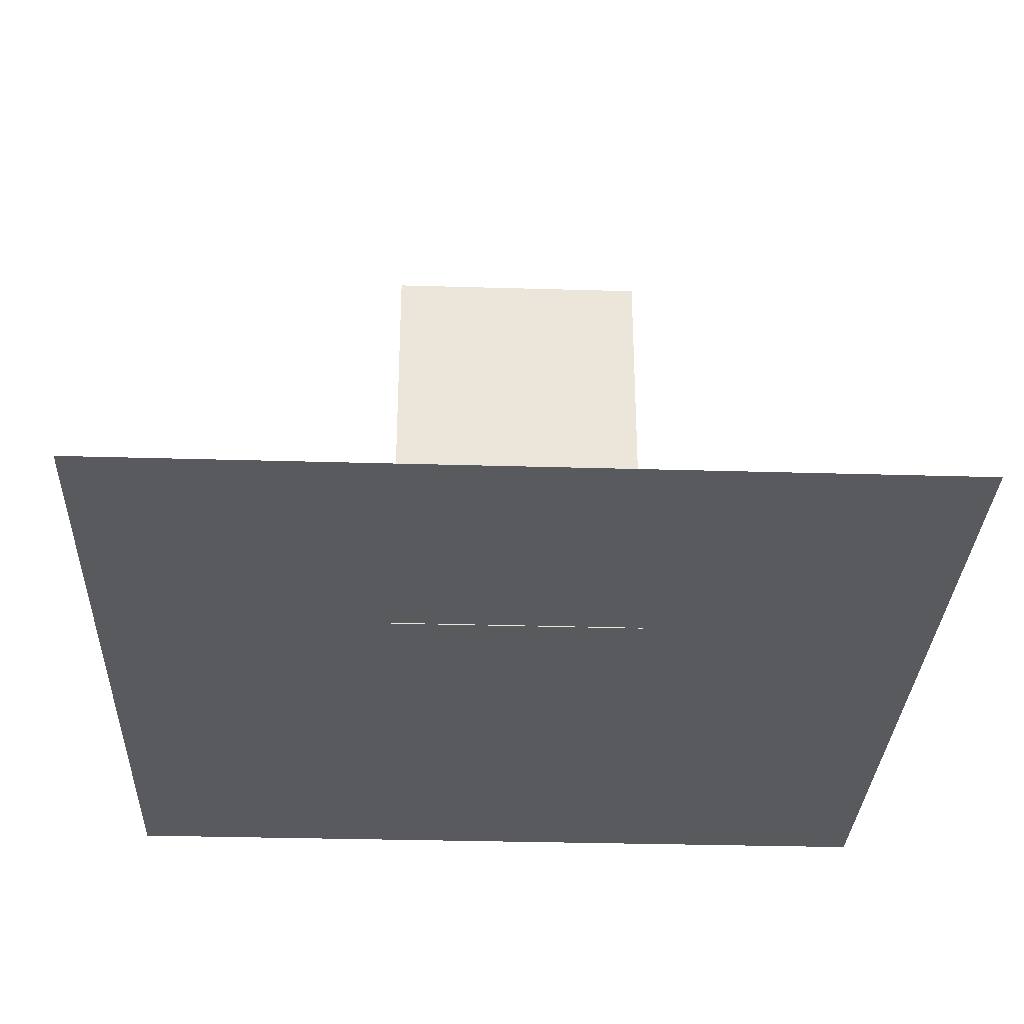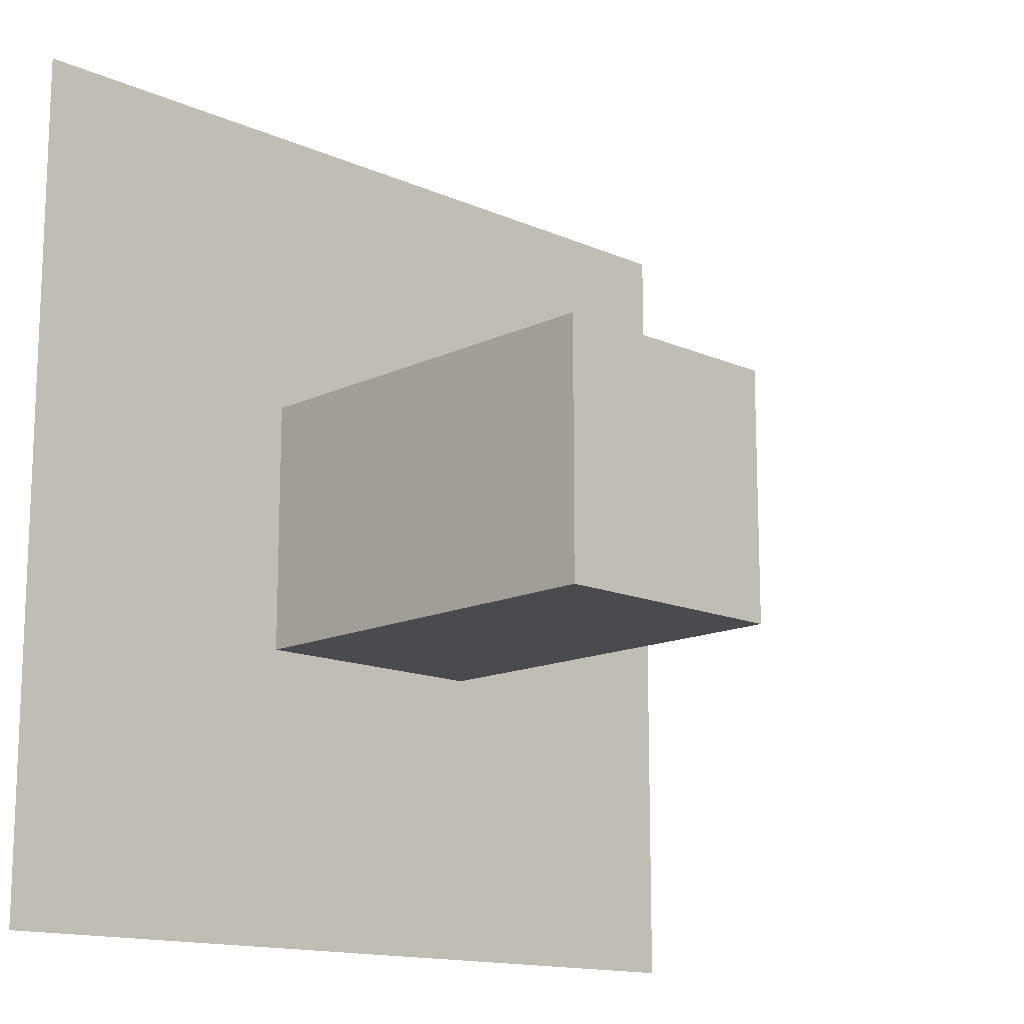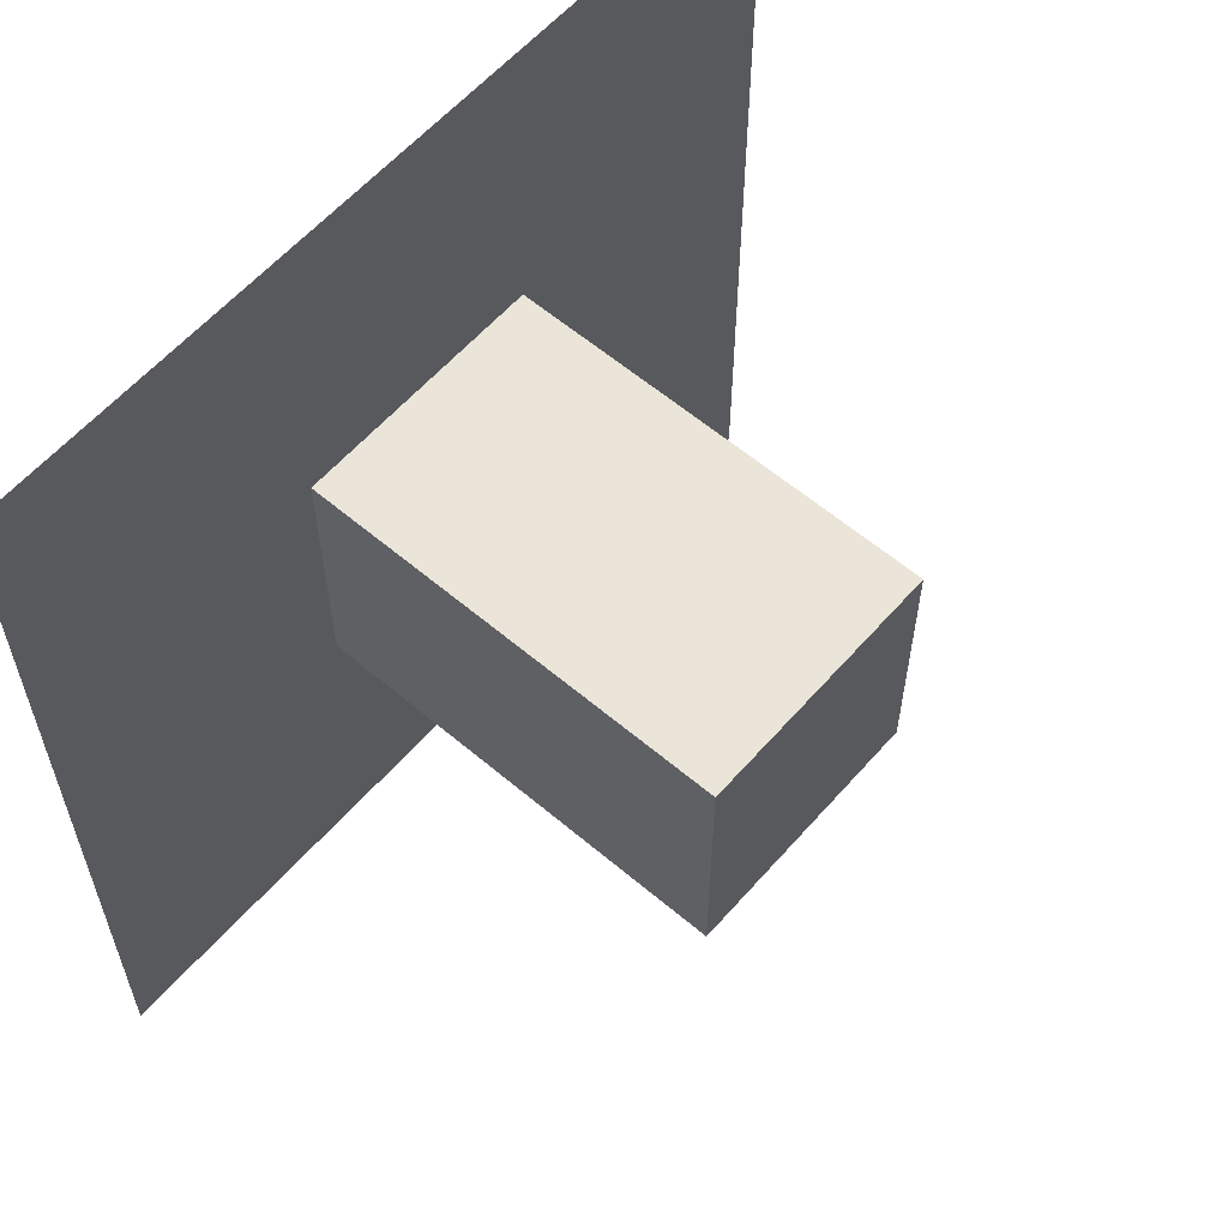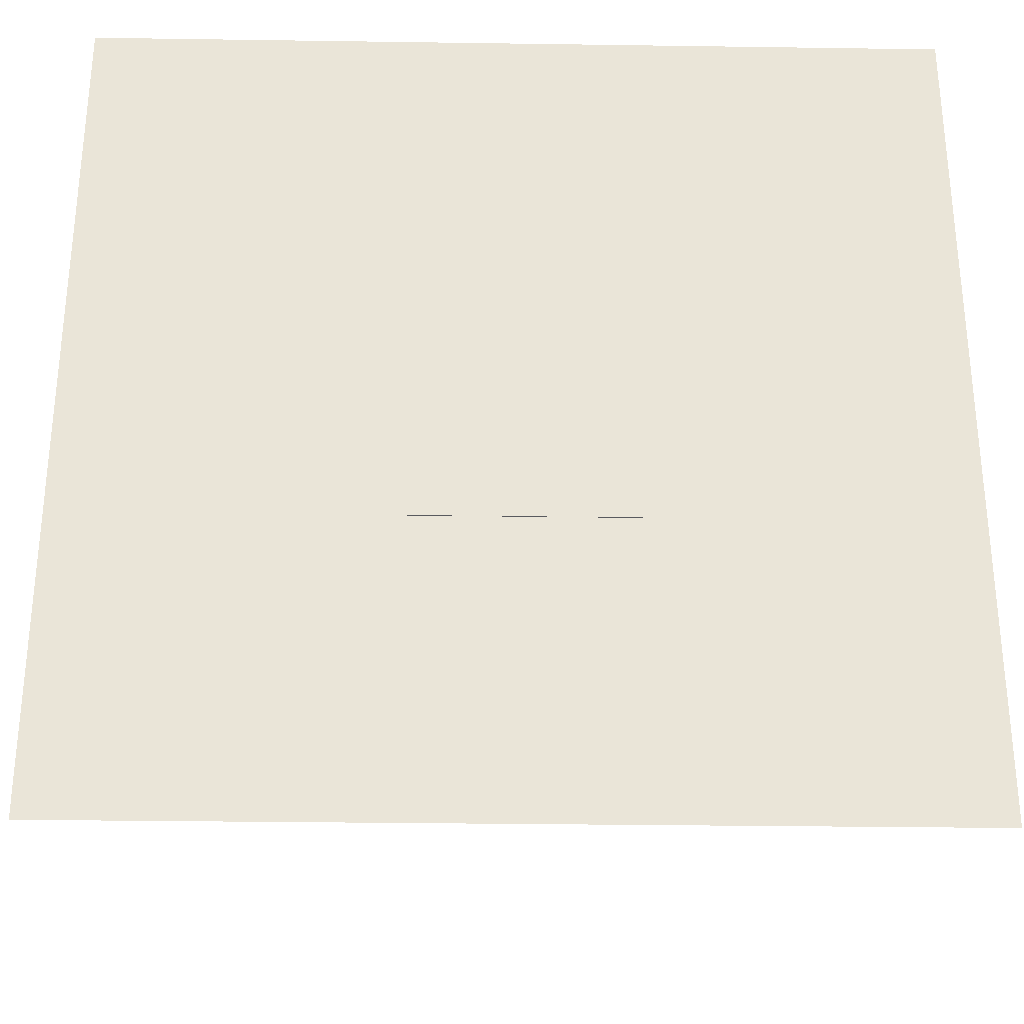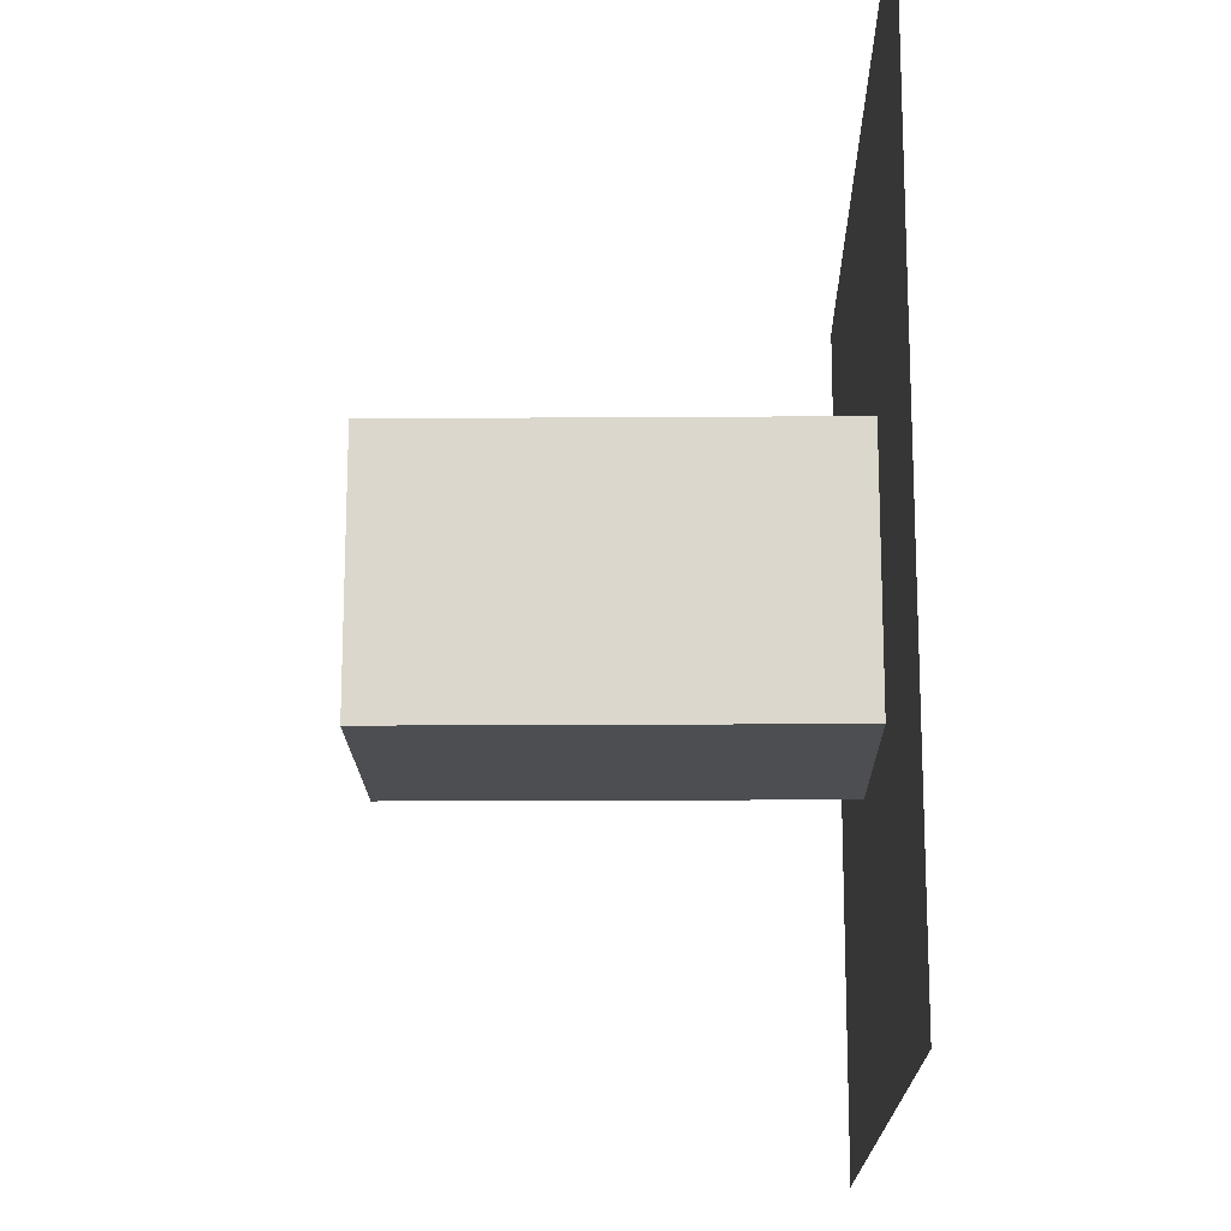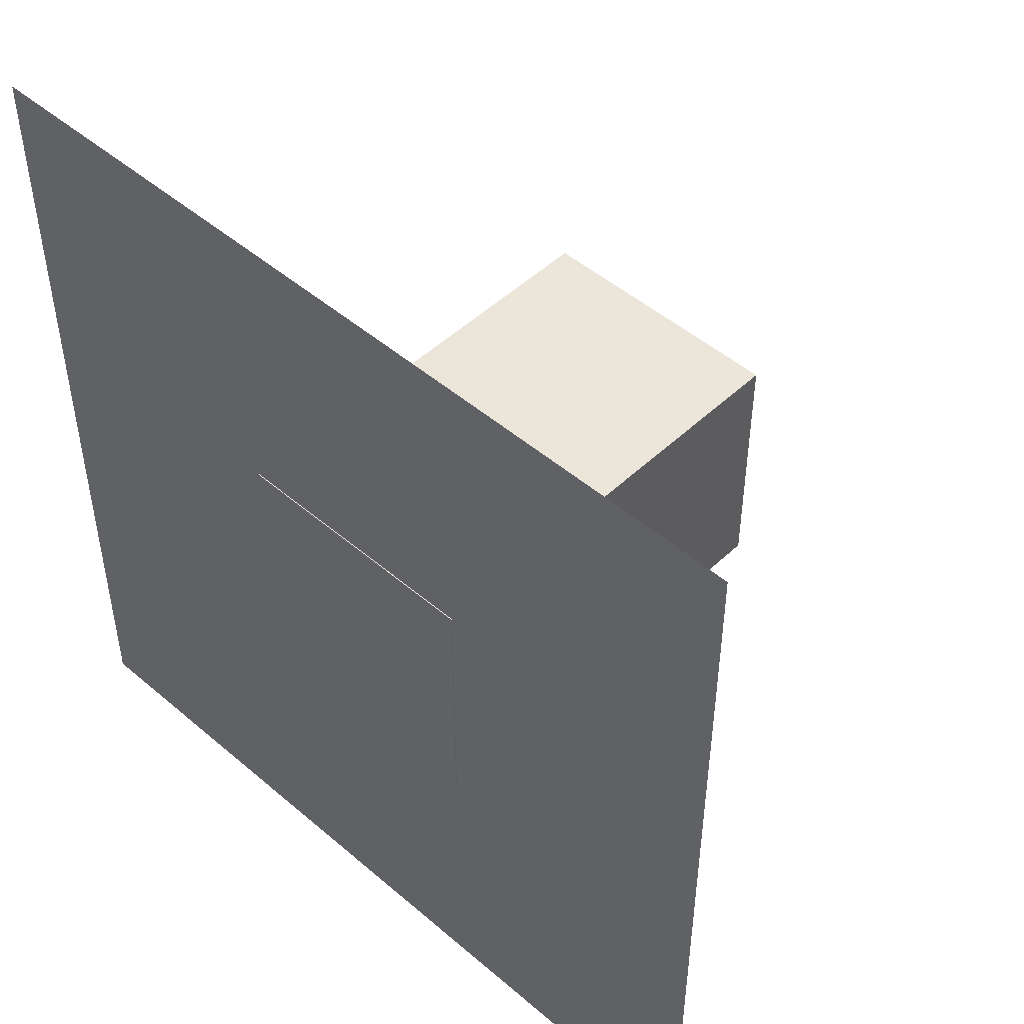
<metadata>
{"format":"obj","ext":"obj","renderer":"f3d","projection":"perspective","resolution":1024,"background":"white","views":[{"elev":-31.4,"azim":-92.4,"up":"+Y"},{"elev":-14.3,"azim":136.0,"up":"+Z"},{"elev":59.6,"azim":131.0,"up":"+Z"},{"elev":-30.1,"azim":-1.2,"up":"+Z"},{"elev":-16.9,"azim":-89.2,"up":"+Z"},{"elev":48.5,"azim":43.6,"up":"+Z"}]}
</metadata>
<code>
v -1.192e-07 0.001 5.96e-08
v 0 0.001 1
v 1 0.001 1
v 1 0.001 0
v 0.35 0 0.35
v 0.35 0.5 0.35
v 0.65 0.5 0.35
v 0.65 0 0.35
v 0.65 0 0.65
v 0.65 0.5 0.65
v 0.35 0.5 0.65
v 0.35 0 0.65
g cep_harbormaster_net_top_post
f 1 2 3 4
f 4 3 2 1
f 5 6 7 8
f 9 10 11 12
f 6 11 10 7
f 12 5 8 9
f 12 11 6 5
f 8 7 10 9

</code>
